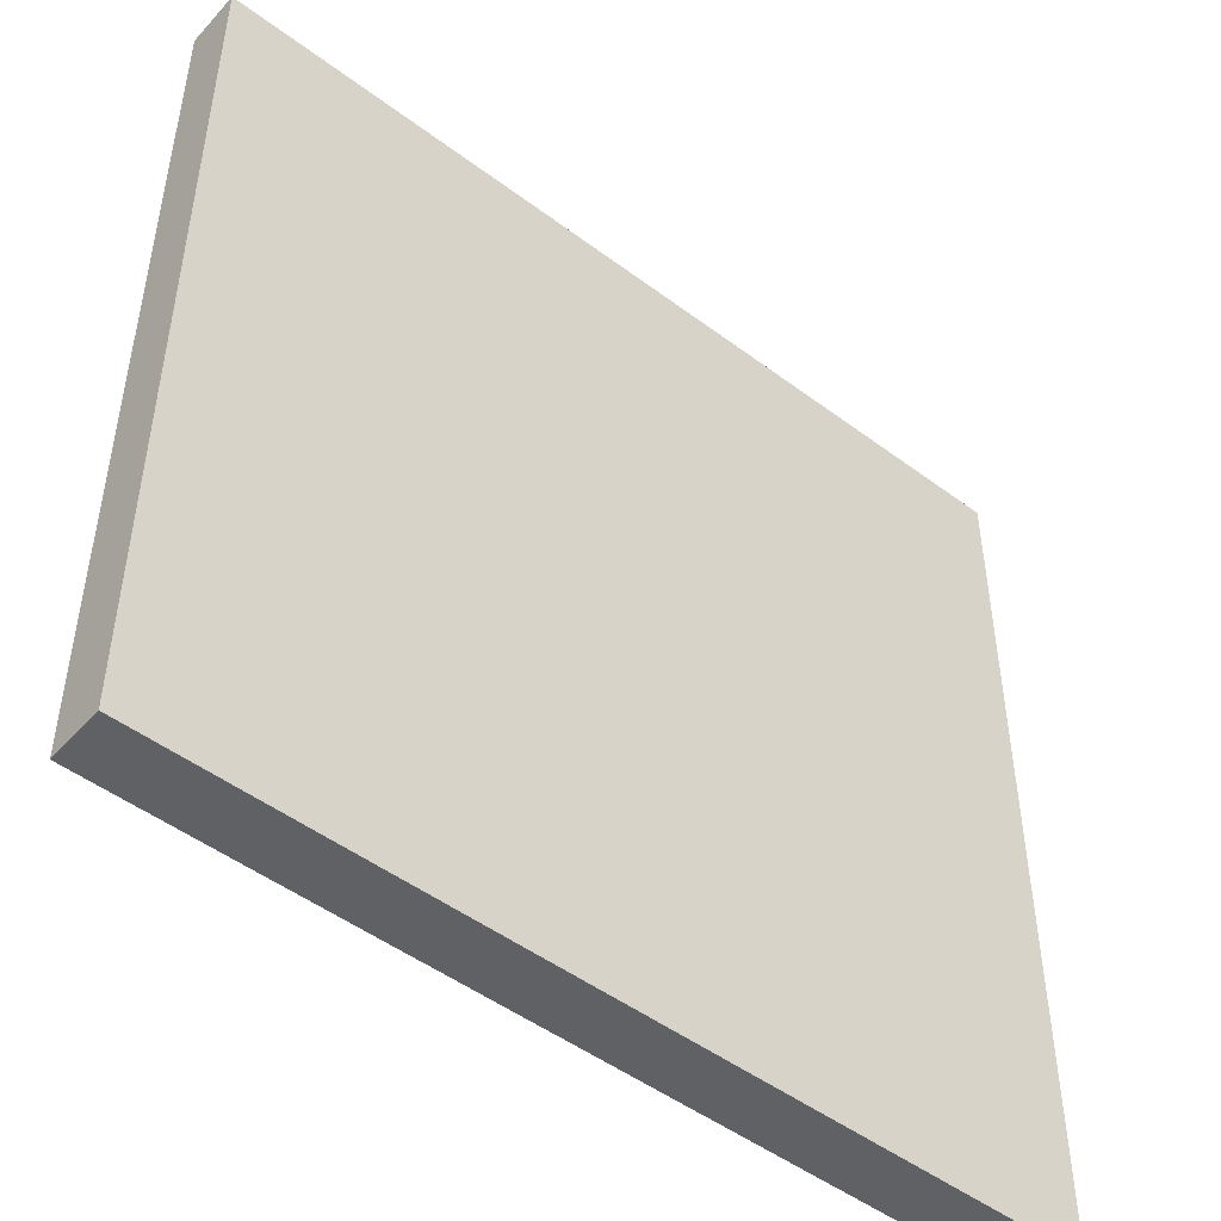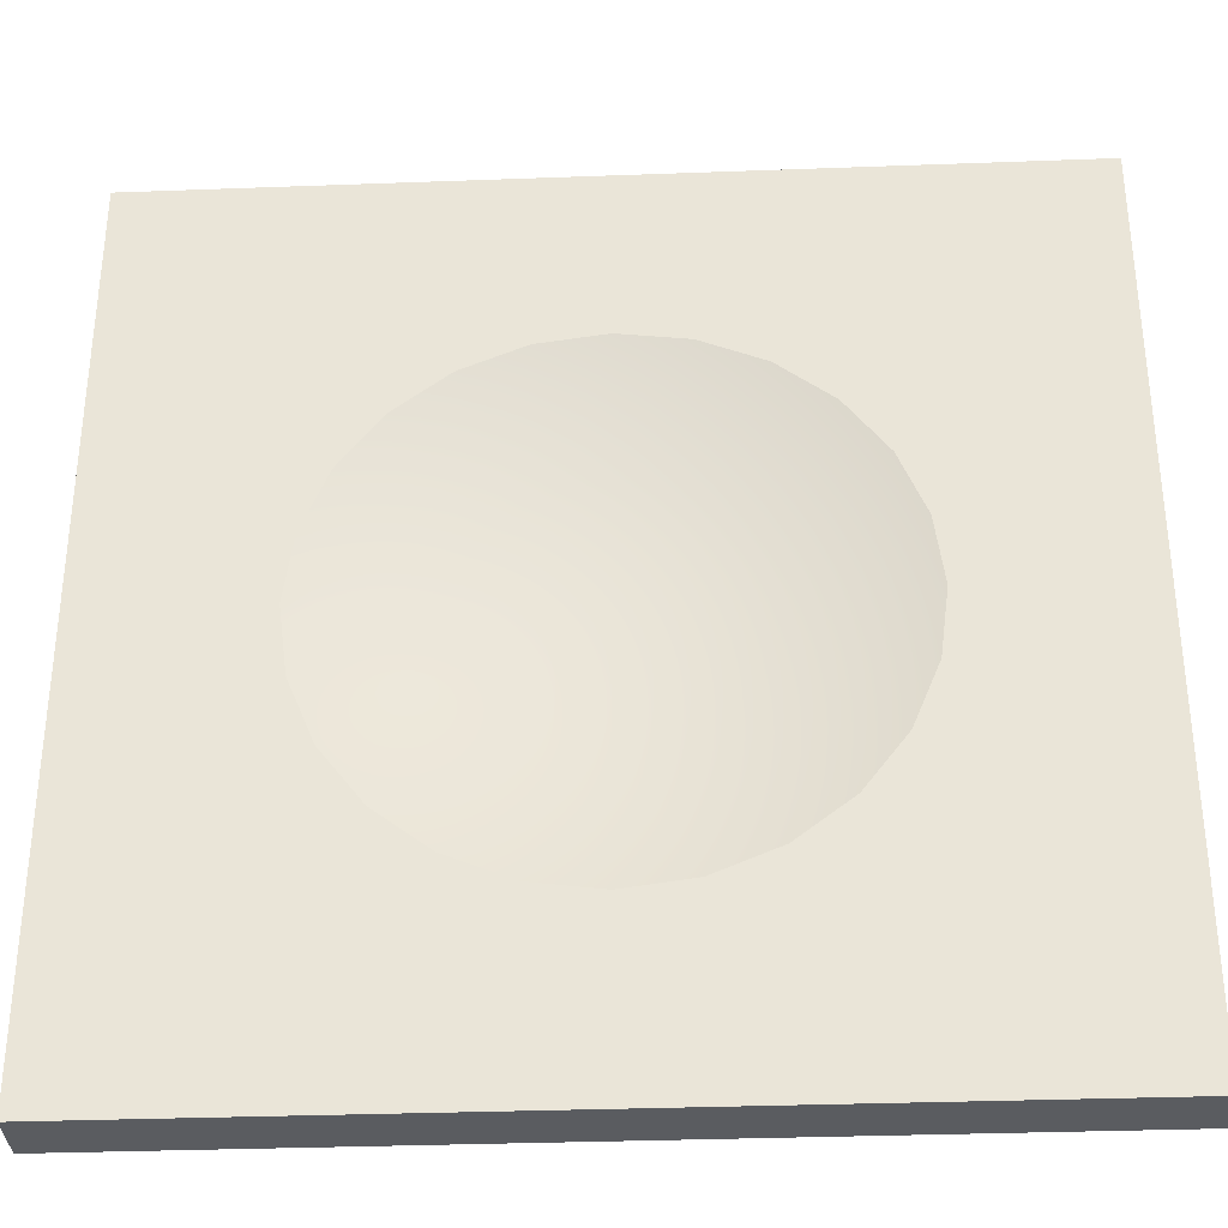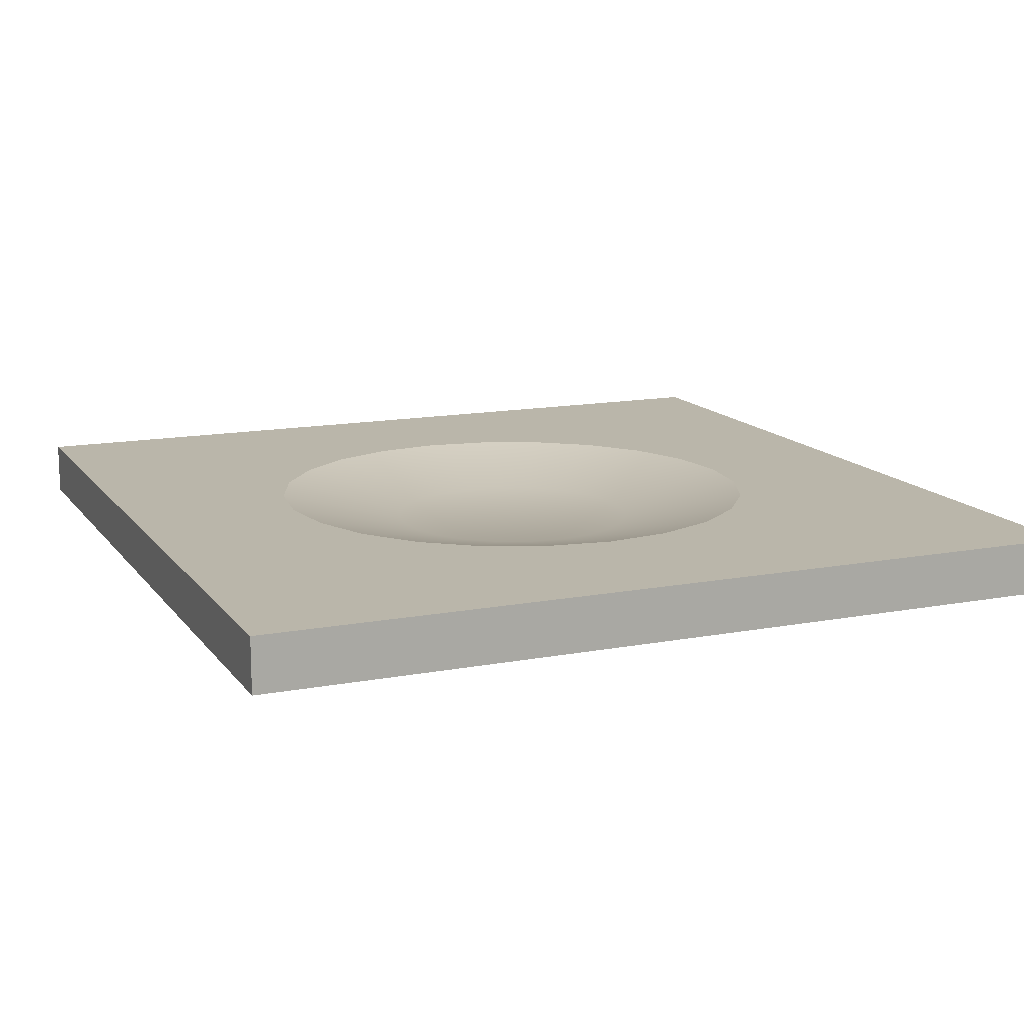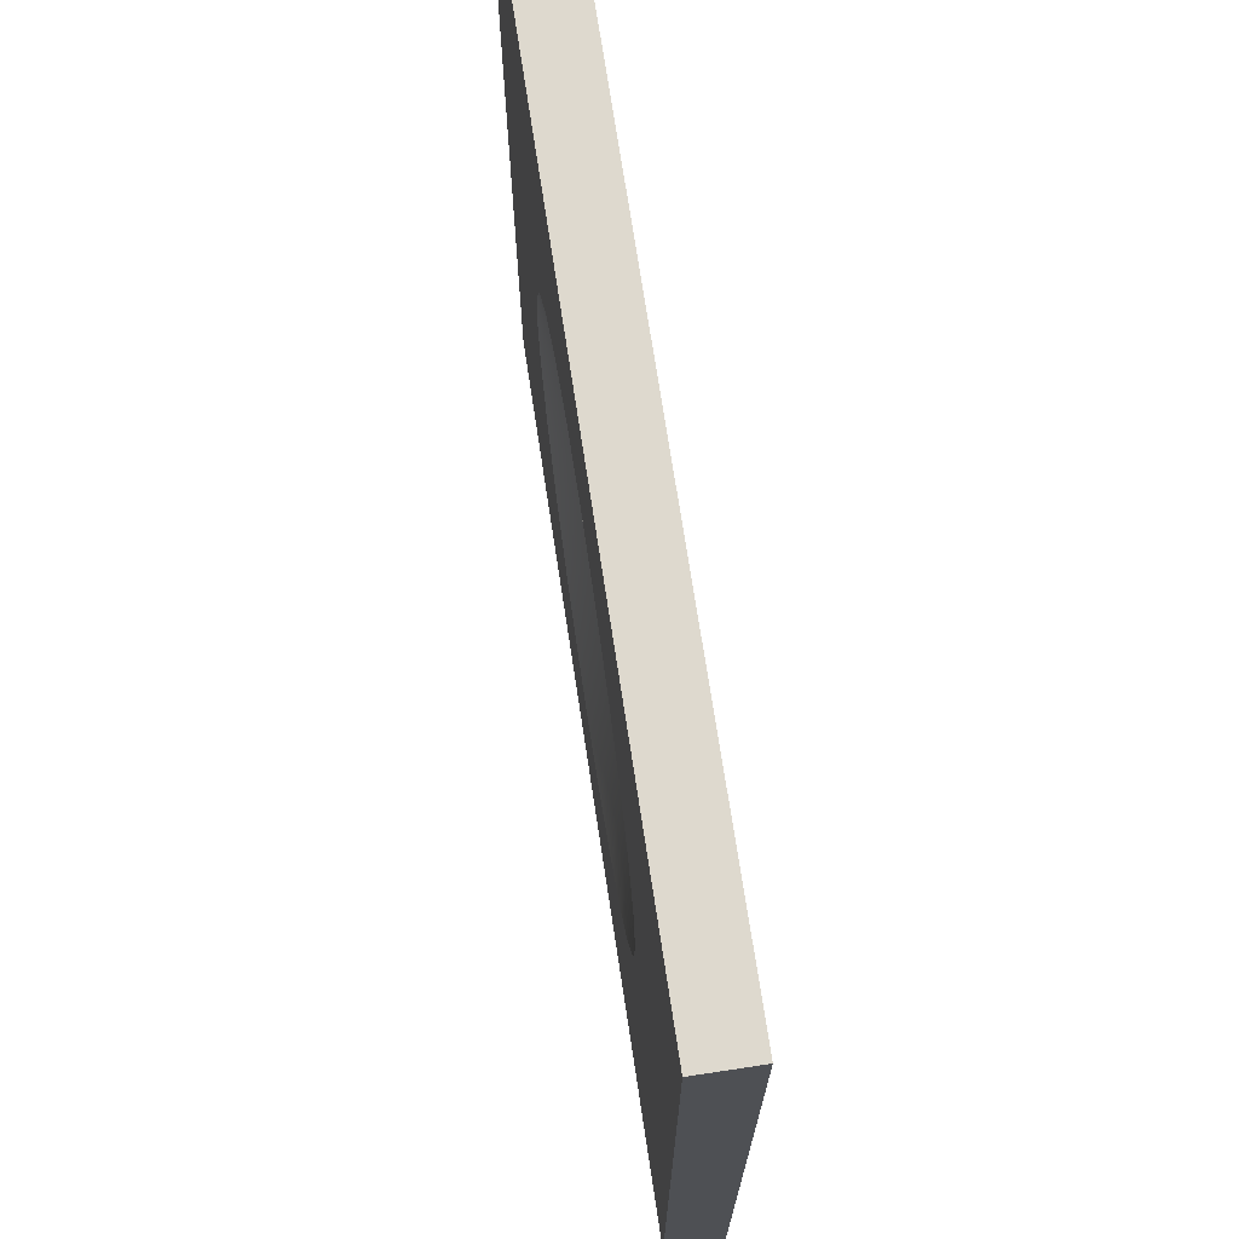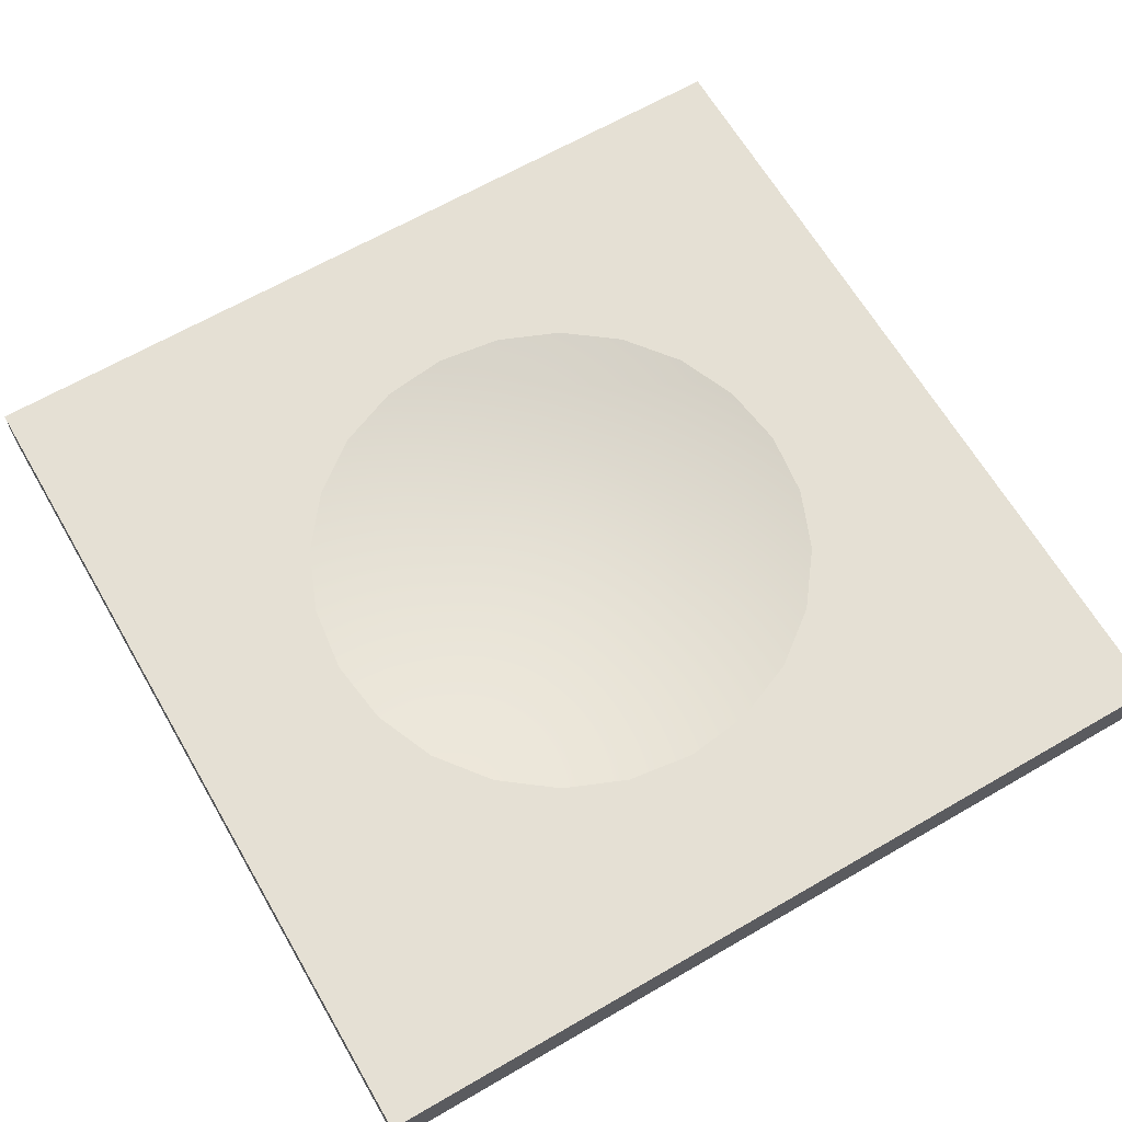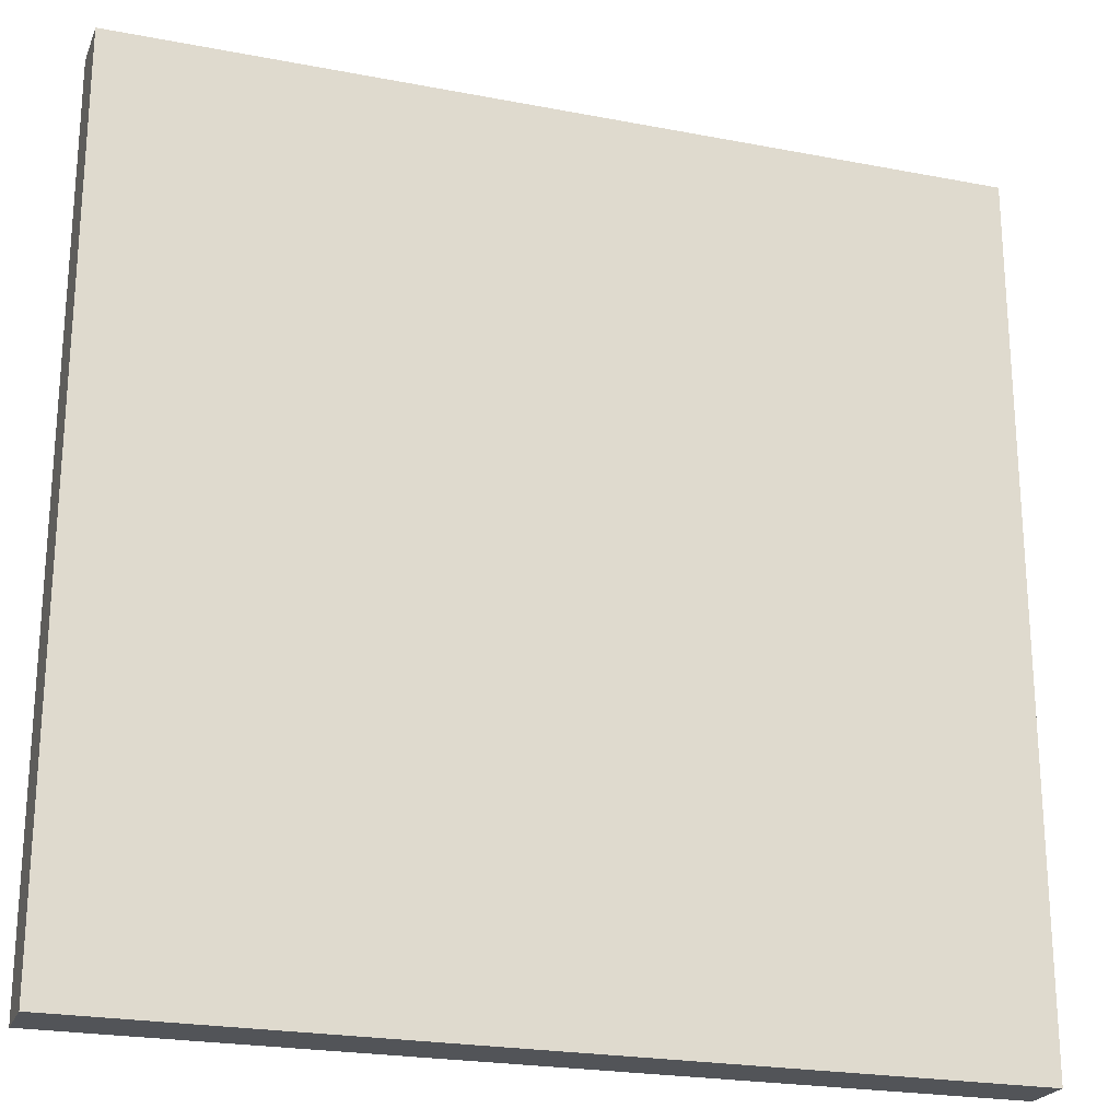
<metadata>
{"format":"obj","ext":"obj","renderer":"f3d","projection":"perspective","resolution":1024,"background":"white","views":[{"elev":-48.7,"azim":-39.9,"up":"+Z"},{"elev":-33.7,"azim":-177.1,"up":"+Z"},{"elev":13.8,"azim":-23.0,"up":"+Y"},{"elev":71.6,"azim":-98.6,"up":"+Z"},{"elev":65.2,"azim":-30.2,"up":"+Y"},{"elev":-22.9,"azim":-18.2,"up":"+Z"}]}
</metadata>
<code>
g bump-down
v 0.5 0 0.5 1 1 1
v -0.5 0 0.5 1 1 1
v 0.5 0.06333 0.5 1 1 1
v -0.5 0.06333 0.5 1 1 1
v 0.5 0 -0.5 1 1 1
v -0.5 0 -0.5 1 1 1
v 0.5 0.06333 -0.5 1 1 1
v -0.5 0.06333 -0.5 1 1 1
v -0.2897 0.06333 0.07764 1 1 1
v -0.2598 0.06333 0.15 1 1 1
v -0.2121 0.06333 0.2121 1 1 1
v -0.15 0.06333 0.2598 1 1 1
v -0.07764 0.06333 0.2897 1 1 1
v 0 0.06333 0.3 1 1 1
v -0.3 0.06333 0 1 1 1
v -0.2897 0.06333 -0.07764 1 1 1
v 0.07764 0.06333 0.2897 1 1 1
v -0.2598 0.06333 -0.15 1 1 1
v 0.15 0.06333 0.2598 1 1 1
v -0.2121 0.06333 -0.2121 1 1 1
v 0.2121 0.06333 0.2121 1 1 1
v -0.15 0.06333 -0.2598 1 1 1
v 0.2598 0.06333 0.15 1 1 1
v -0.07764 0.06333 -0.2897 1 1 1
v 0 0.06333 -0.3 1 1 1
v 0.07764 0.06333 -0.2897 1 1 1
v 0.2897 0.06333 0.07764 1 1 1
v 0.3 0.06333 0 1 1 1
v 0.2897 0.06333 -0.07764 1 1 1
v 0.15 0.06333 -0.2598 1 1 1
v 0.2598 0.06333 -0.15 1 1 1
v 0.2121 0.06333 -0.2121 1 1 1
v 0.15 0.03 0 1 1 1
v 0.1449 0.03 0.03882 1 1 1
v 0.1449 0.03 -0.03882 1 1 1
v 0.1299 0.03 -0.07499 1 1 1
v 0.1299 0.03 0.07499 1 1 1
v 0.1061 0.03 -0.1061 1 1 1
v 0.1061 0.03 0.1061 1 1 1
v 0.07499 0.03 -0.1299 1 1 1
v 0.07499 0.03 0.1299 1 1 1
v 0.03882 0.03 -0.1449 1 1 1
v 0.03882 0.03 0.1449 1 1 1
v 0 0.03 -0.15 1 1 1
v 0 0.03 0.15 1 1 1
v -0.03882 0.03 -0.1449 1 1 1
v -0.03882 0.03 0.1449 1 1 1
v -0.07499 0.03 -0.1299 1 1 1
v -0.07499 0.03 0.1299 1 1 1
v -0.1061 0.03 -0.1061 1 1 1
v -0.1061 0.03 0.1061 1 1 1
v -0.1299 0.03 -0.07499 1 1 1
v -0.1299 0.03 0.07499 1 1 1
v -0.1449 0.03 -0.03882 1 1 1
v -0.1449 0.03 0.03882 1 1 1
v -0.15 0.03 0 1 1 1
v -0.15 0.06333 -0.2598 1 1 1
v -0.2121 0.06333 -0.2121 1 1 1
v 0 0.06333 0.3 1 1 1
v 0.2897 0.06333 -0.07764 1 1 1
v -0.07764 0.06333 -0.2897 1 1 1
v 0.2897 0.06333 0.07764 1 1 1
v 0.07764 0.06333 0.2897 1 1 1
v 0.15 0.06333 -0.2598 1 1 1
v 0.07764 0.06333 -0.2897 1 1 1
v -0.2897 0.06333 -0.07764 1 1 1
v -0.3 0.06333 0 1 1 1
v 0.2121 0.06333 0.2121 1 1 1
v 0.2598 0.06333 0.15 1 1 1
v 0.2598 0.06333 -0.15 1 1 1
v 0.2121 0.06333 -0.2121 1 1 1
f 3 2 1
f 2 3 4
f 1 6 5
f 6 1 2
f 3 5 7
f 5 3 1
f 2 8 6
f 8 2 4
f 8 5 6
f 5 8 7
f 4 10 9
f 4 11 10
f 4 12 11
f 4 13 12
f 4 14 13
f 4 9 15
f 4 15 8
f 16 8 15
f 4 17 14
f 3 17 4
f 18 8 16
f 17 3 19
f 20 8 18
f 19 3 21
f 22 8 20
f 21 3 23
f 24 8 22
f 25 8 24
f 26 8 25
f 23 3 27
f 27 3 28
f 3 29 28
f 26 7 8
f 7 29 3
f 30 7 26
f 29 7 31
f 32 7 30
f 31 7 32
f 35 34 33
f 34 35 36
f 34 36 37
f 37 36 38
f 37 38 39
f 39 38 40
f 39 40 41
f 41 40 42
f 41 42 43
f 43 42 44
f 43 44 45
f 45 44 46
f 45 46 47
f 47 46 48
f 47 48 49
f 49 48 50
f 49 50 51
f 51 50 52
f 51 52 53
f 53 52 54
f 53 54 55
f 55 54 56
f 57 50 48
f 50 57 58
f 53 11 51
f 11 53 10
f 45 13 59
f 13 45 47
f 60 33 28
f 33 60 35
f 61 44 25
f 44 61 46
f 33 62 28
f 62 33 34
f 61 48 46
f 48 61 57
f 43 59 63
f 59 43 45
f 65 40 64
f 40 65 42
f 25 42 65
f 42 25 44
f 58 52 50
f 52 58 18
f 41 63 19
f 63 41 43
f 18 54 52
f 54 18 66
f 51 12 49
f 12 51 11
f 56 9 55
f 9 56 67
f 66 56 54
f 56 66 67
f 55 10 53
f 10 55 9
f 39 19 68
f 19 39 41
f 37 68 69
f 68 37 39
f 34 69 62
f 69 34 37
f 70 35 60
f 35 70 36
f 64 38 71
f 38 64 40
f 49 13 47
f 13 49 12
f 71 36 70
f 36 71 38
g bump-down
f 3 2 1
f 2 3 4
f 1 6 5
f 6 1 2
f 3 5 7
f 5 3 1
f 2 8 6
f 8 2 4
f 8 5 6
f 5 8 7
f 4 10 9
f 4 11 10
f 4 12 11
f 4 13 12
f 4 14 13
f 4 9 15
f 4 15 8
f 16 8 15
f 4 17 14
f 3 17 4
f 18 8 16
f 17 3 19
f 20 8 18
f 19 3 21
f 22 8 20
f 21 3 23
f 24 8 22
f 25 8 24
f 26 8 25
f 23 3 27
f 27 3 28
f 3 29 28
f 26 7 8
f 7 29 3
f 30 7 26
f 29 7 31
f 32 7 30
f 31 7 32
f 35 34 33
f 34 35 36
f 34 36 37
f 37 36 38
f 37 38 39
f 39 38 40
f 39 40 41
f 41 40 42
f 41 42 43
f 43 42 44
f 43 44 45
f 45 44 46
f 45 46 47
f 47 46 48
f 47 48 49
f 49 48 50
f 49 50 51
f 51 50 52
f 51 52 53
f 53 52 54
f 53 54 55
f 55 54 56
f 57 50 48
f 50 57 58
f 53 11 51
f 11 53 10
f 45 13 59
f 13 45 47
f 60 33 28
f 33 60 35
f 61 44 25
f 44 61 46
f 33 62 28
f 62 33 34
f 61 48 46
f 48 61 57
f 43 59 63
f 59 43 45
f 65 40 64
f 40 65 42
f 25 42 65
f 42 25 44
f 58 52 50
f 52 58 18
f 41 63 19
f 63 41 43
f 18 54 52
f 54 18 66
f 51 12 49
f 12 51 11
f 56 9 55
f 9 56 67
f 66 56 54
f 56 66 67
f 55 10 53
f 10 55 9
f 39 19 68
f 19 39 41
f 37 68 69
f 68 37 39
f 34 69 62
f 69 34 37
f 70 35 60
f 35 70 36
f 64 38 71
f 38 64 40
f 49 13 47
f 13 49 12
f 71 36 70
f 36 71 38

</code>
